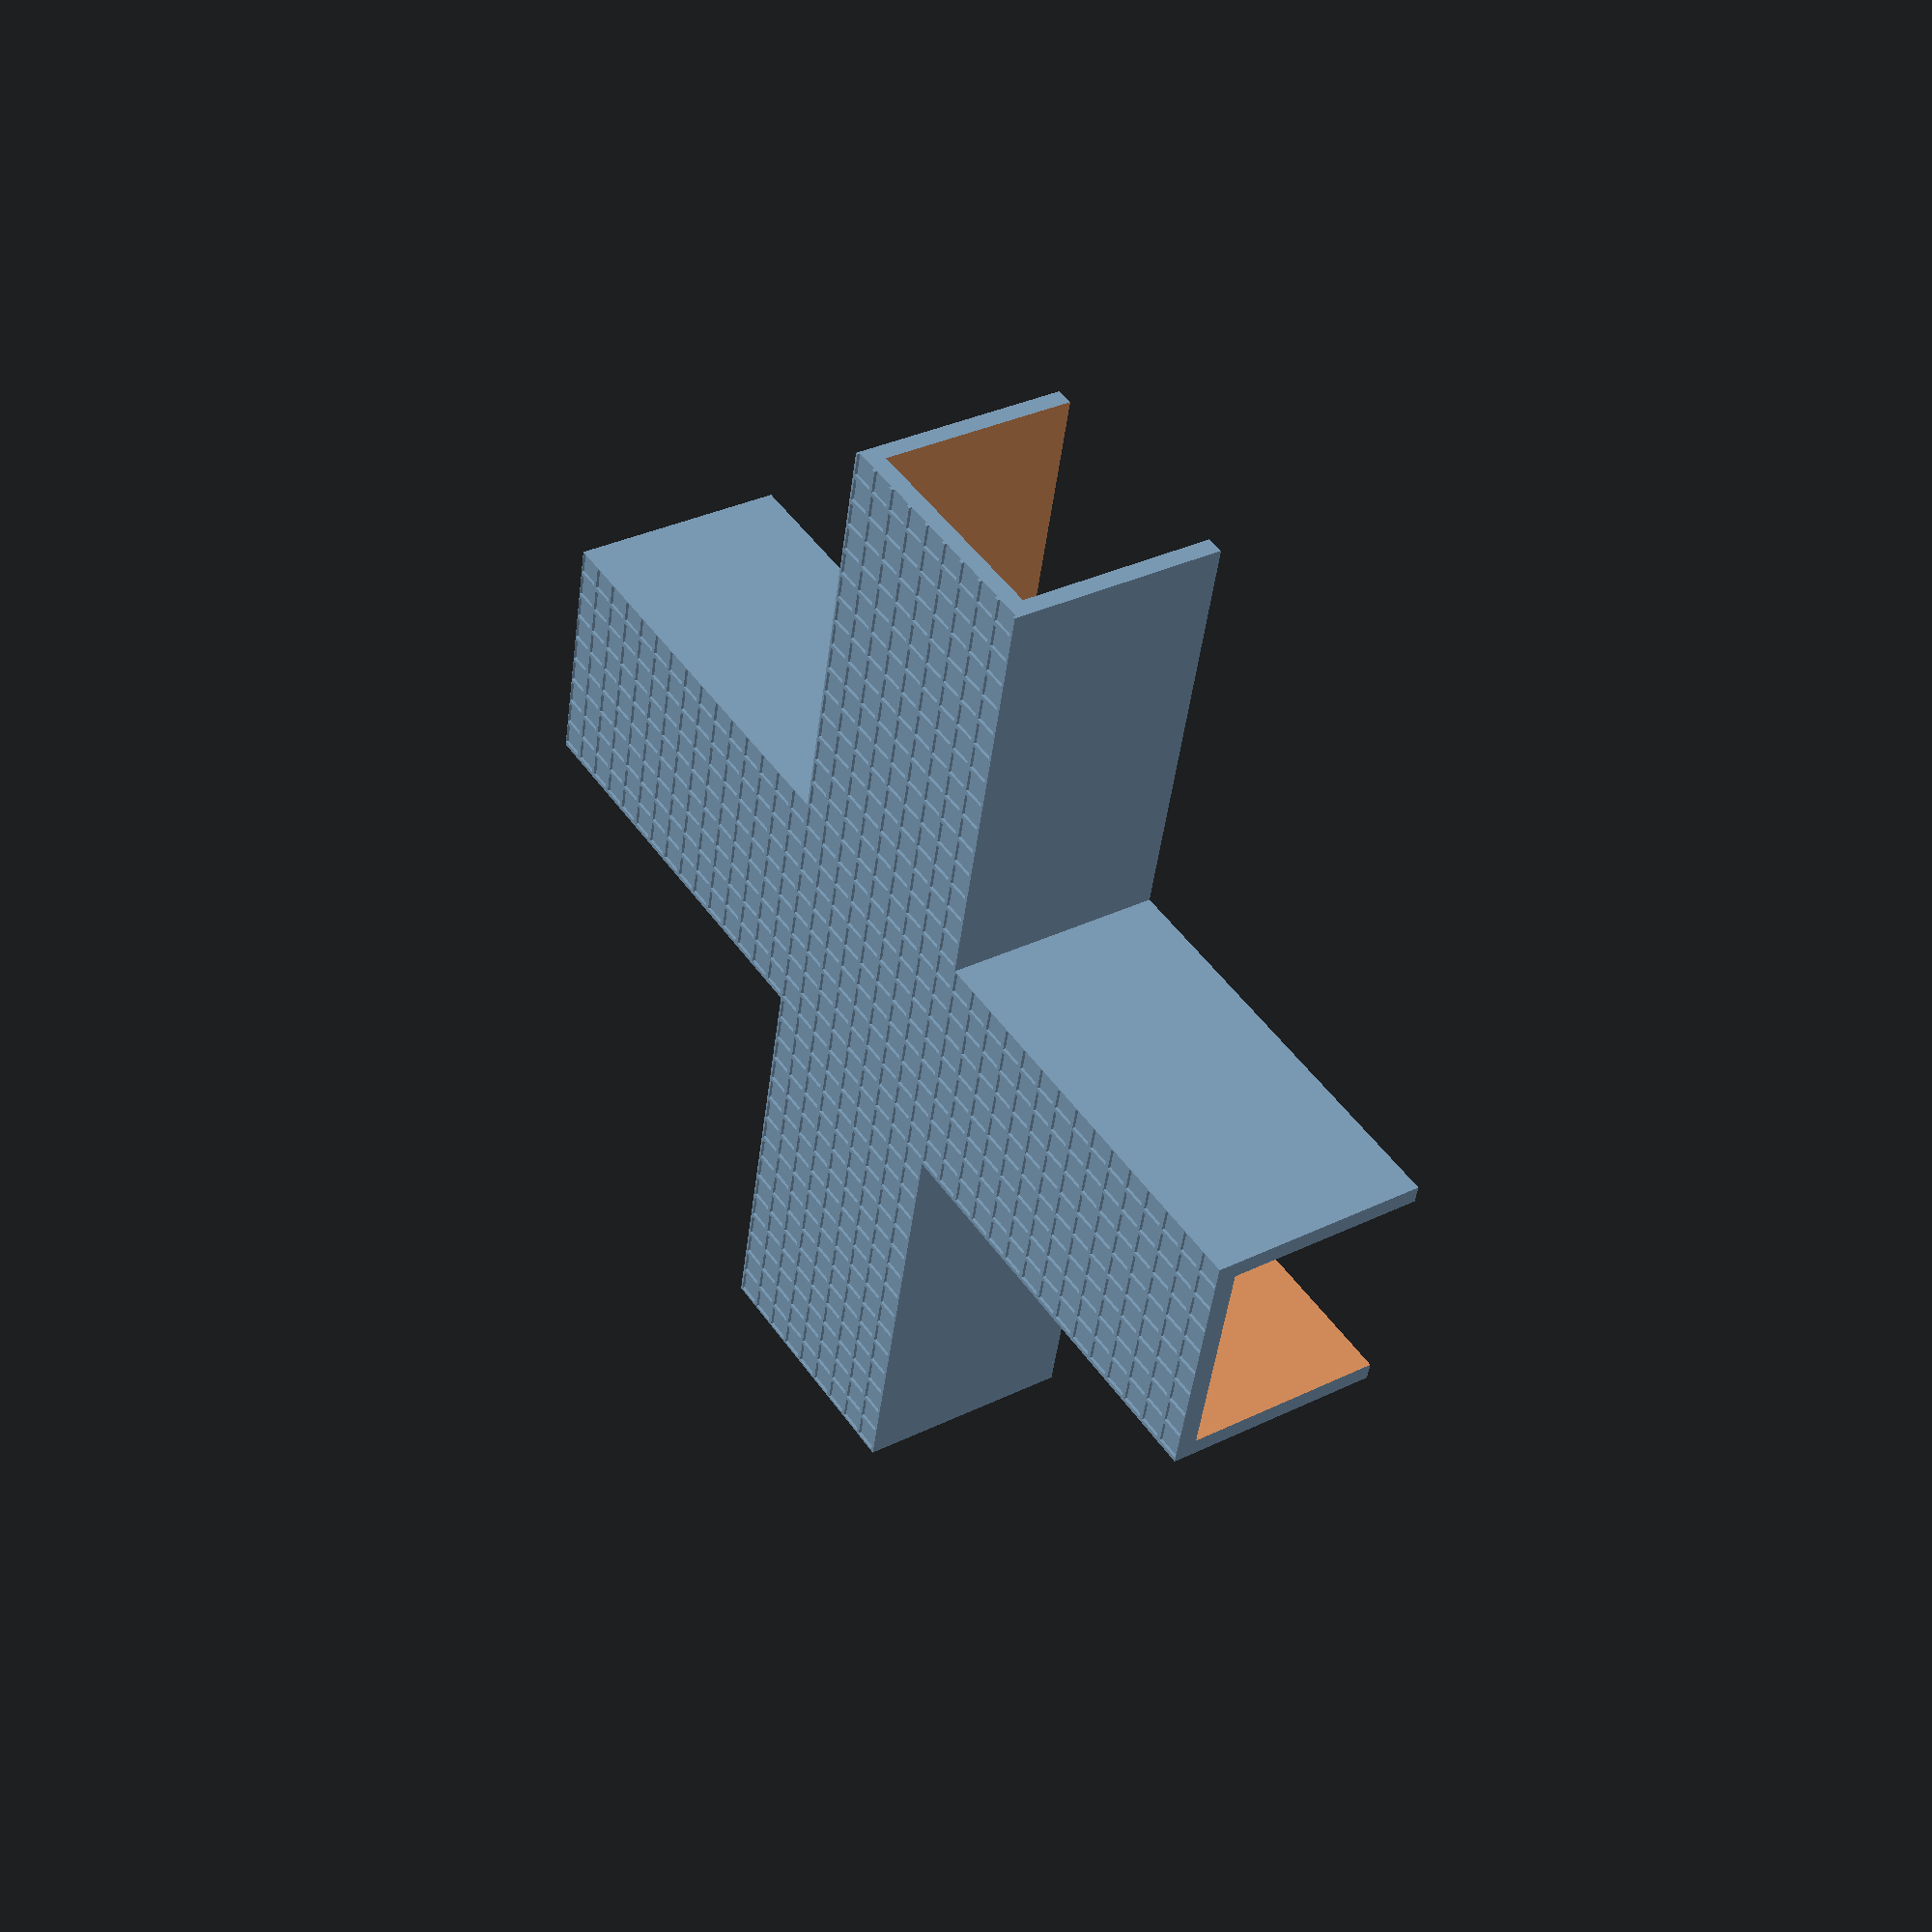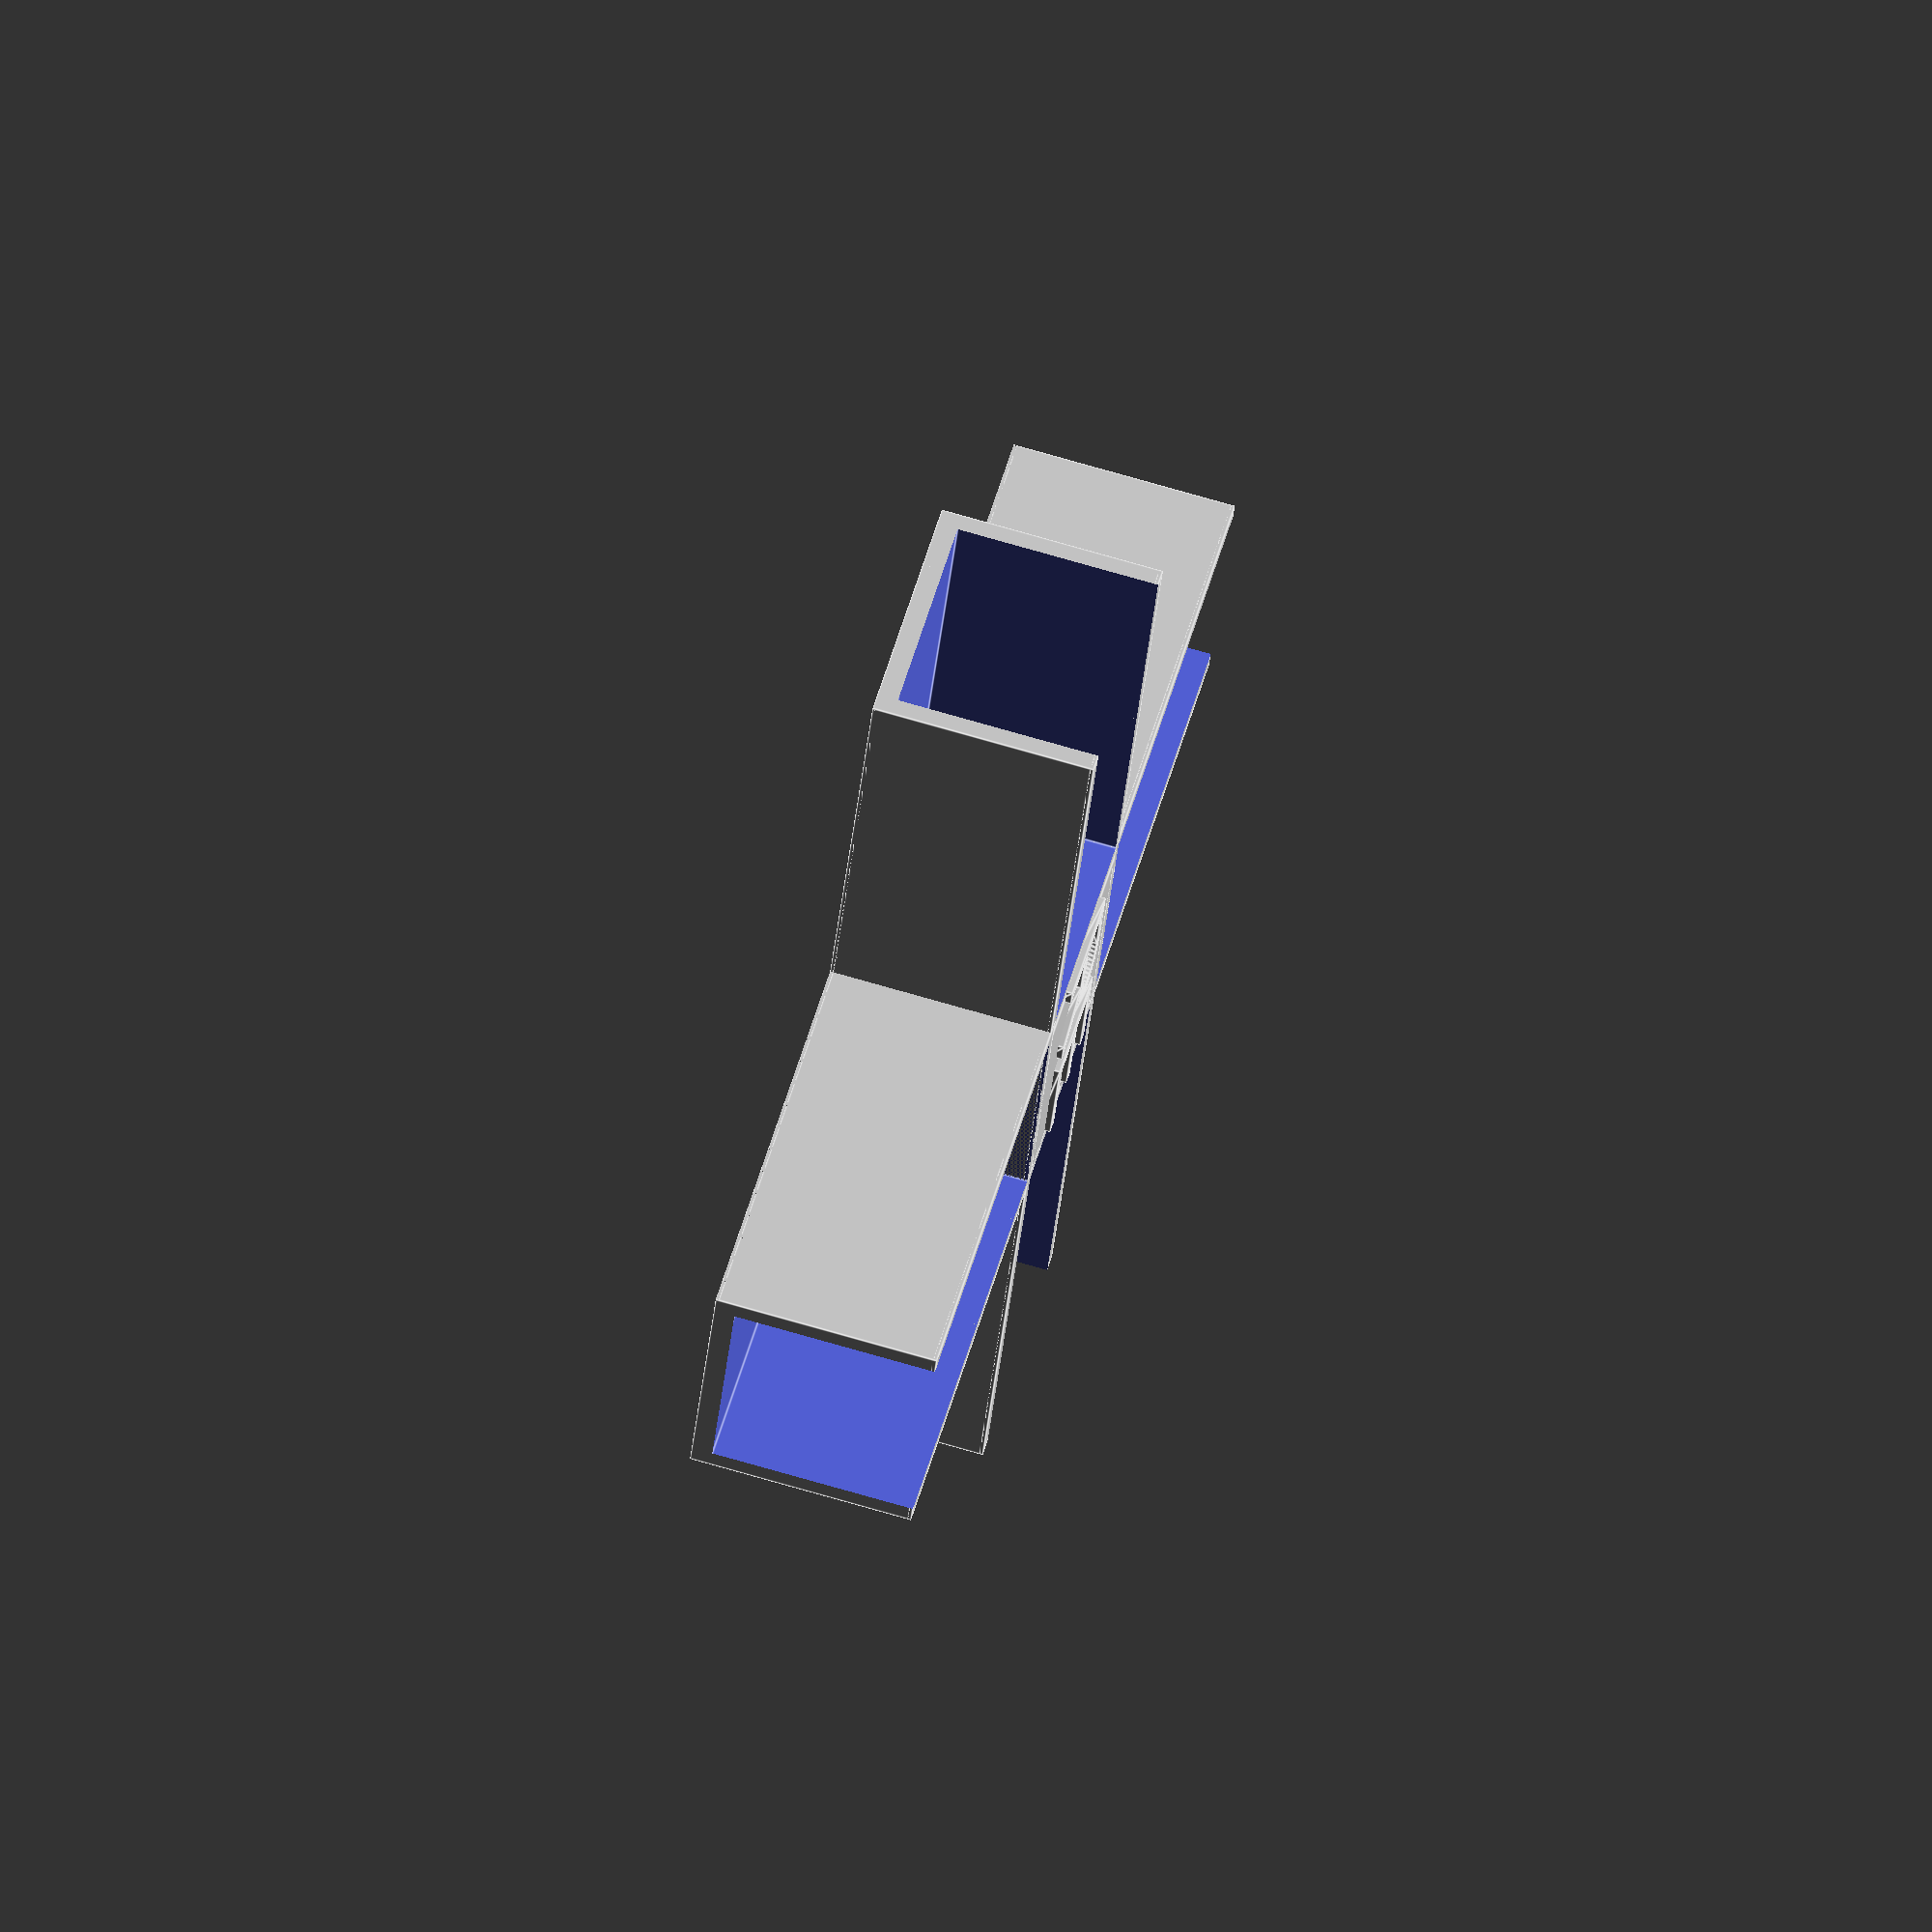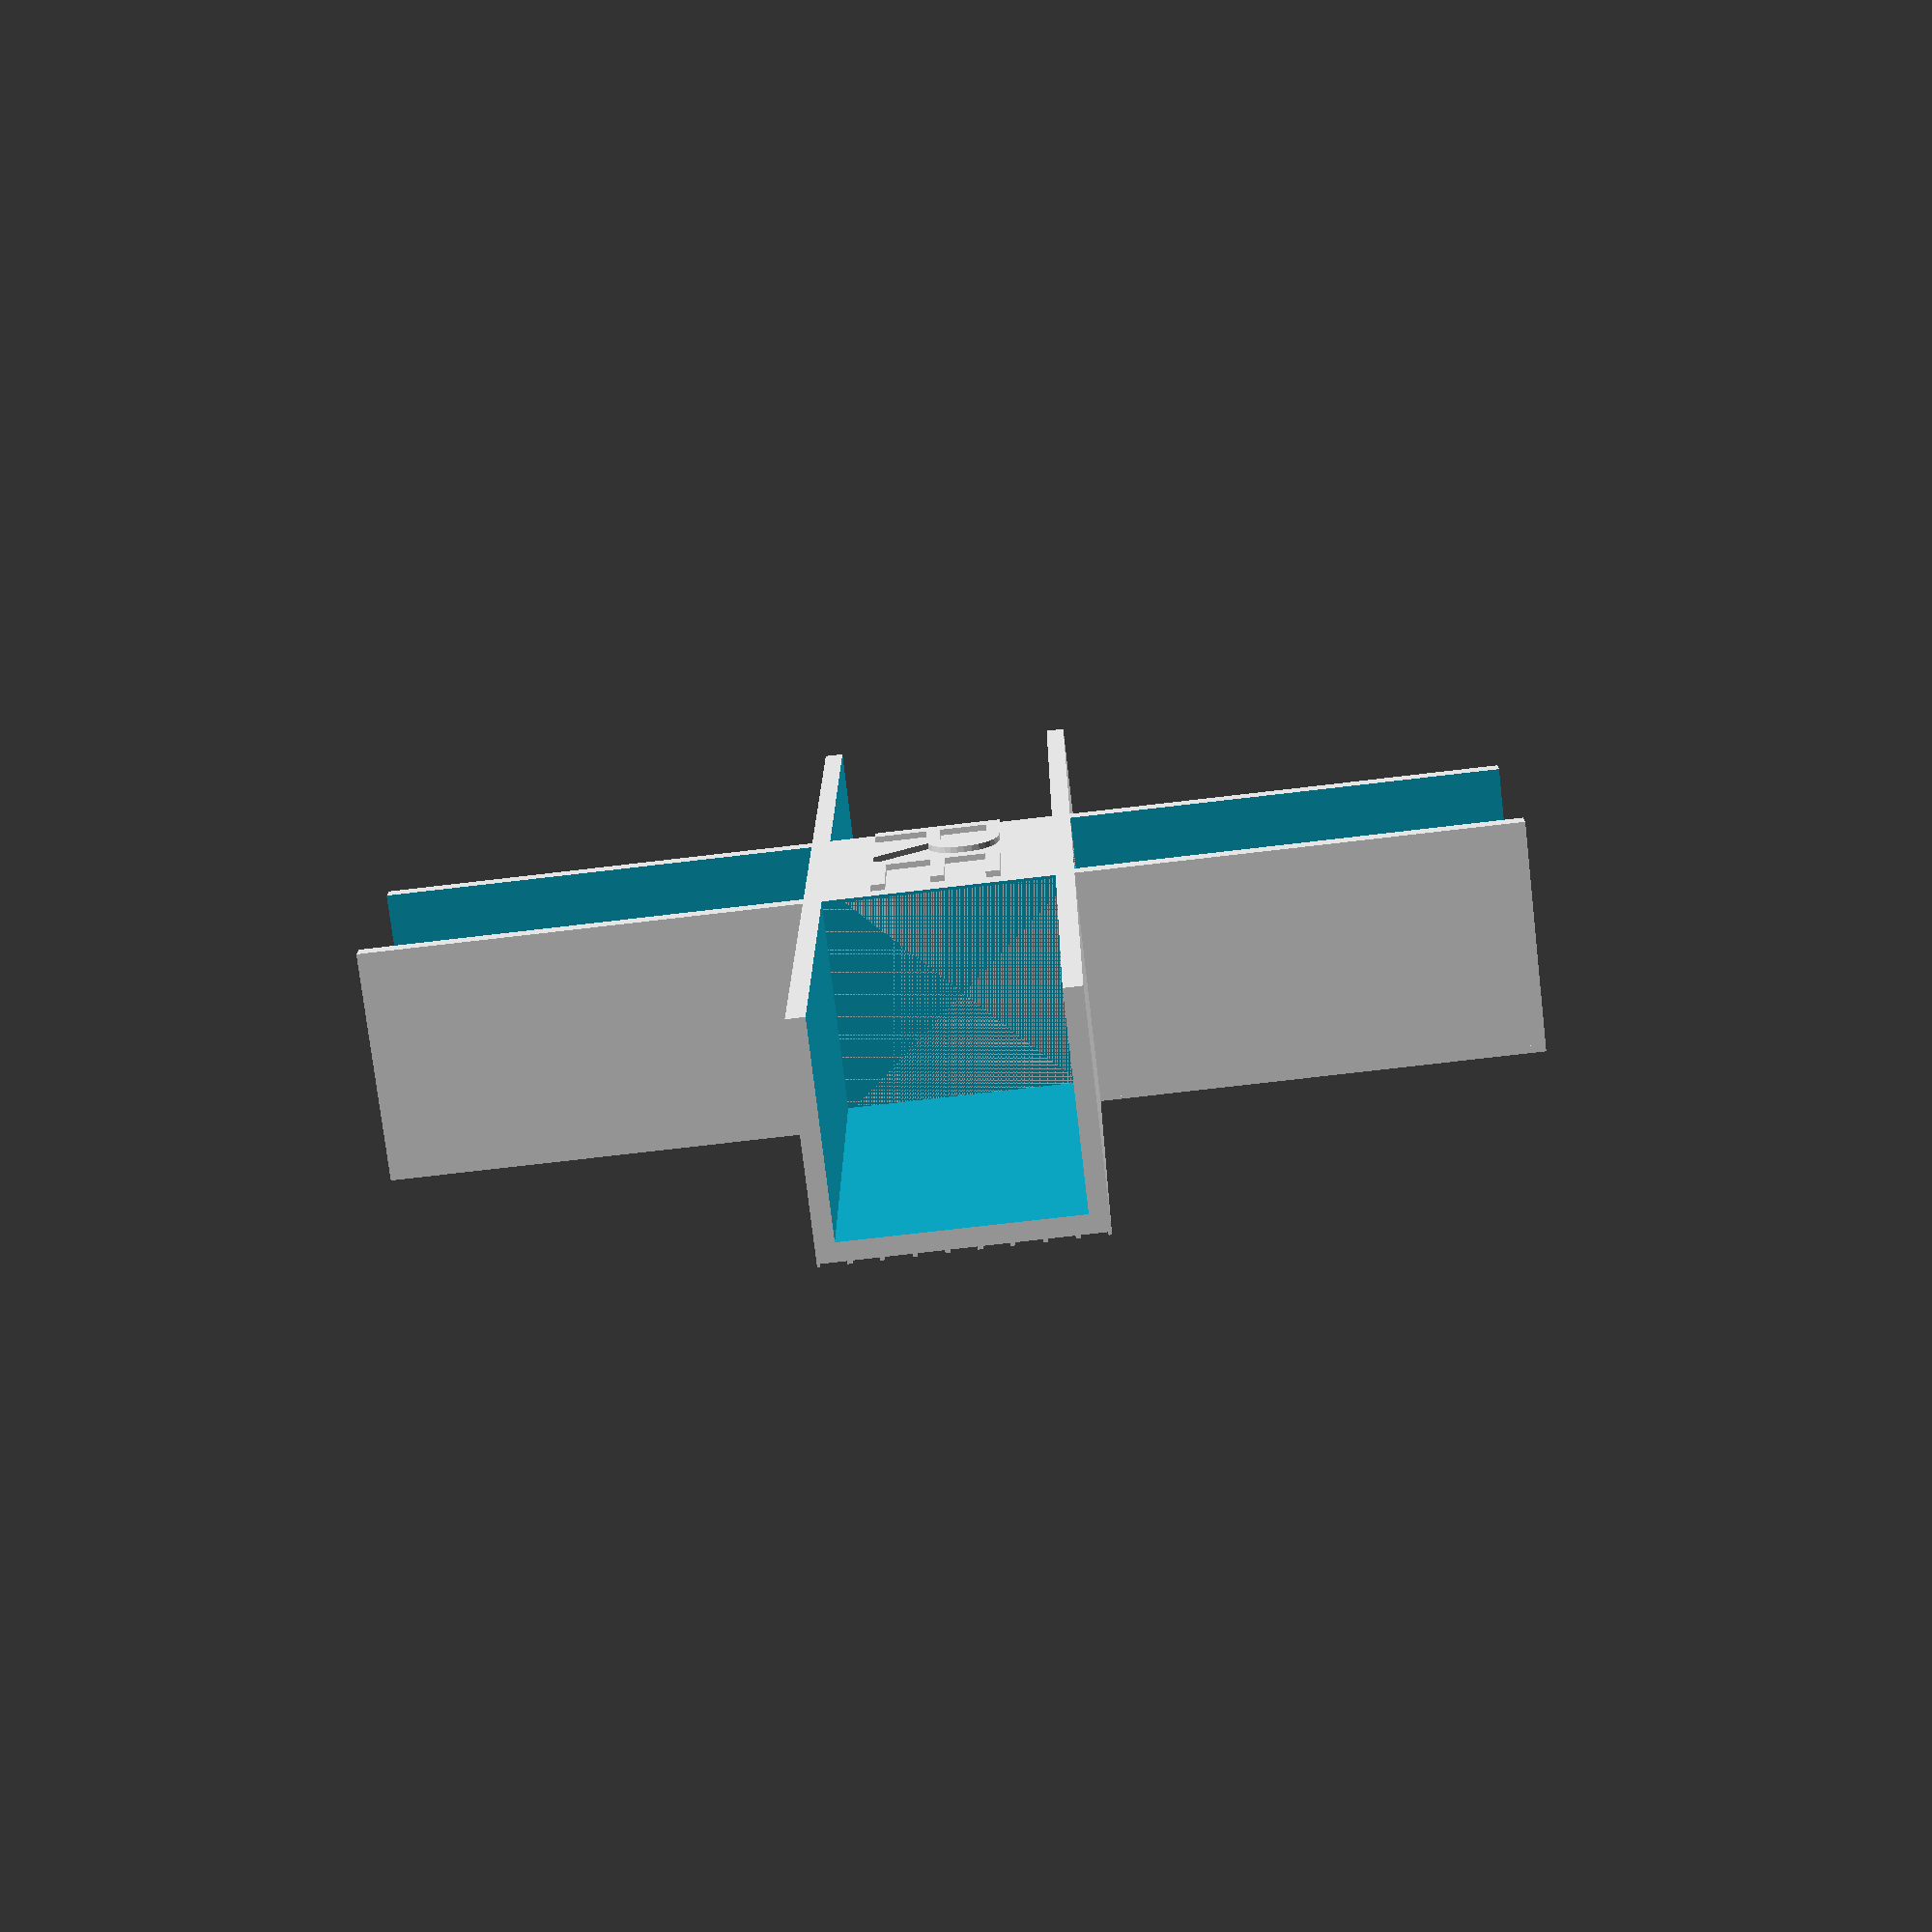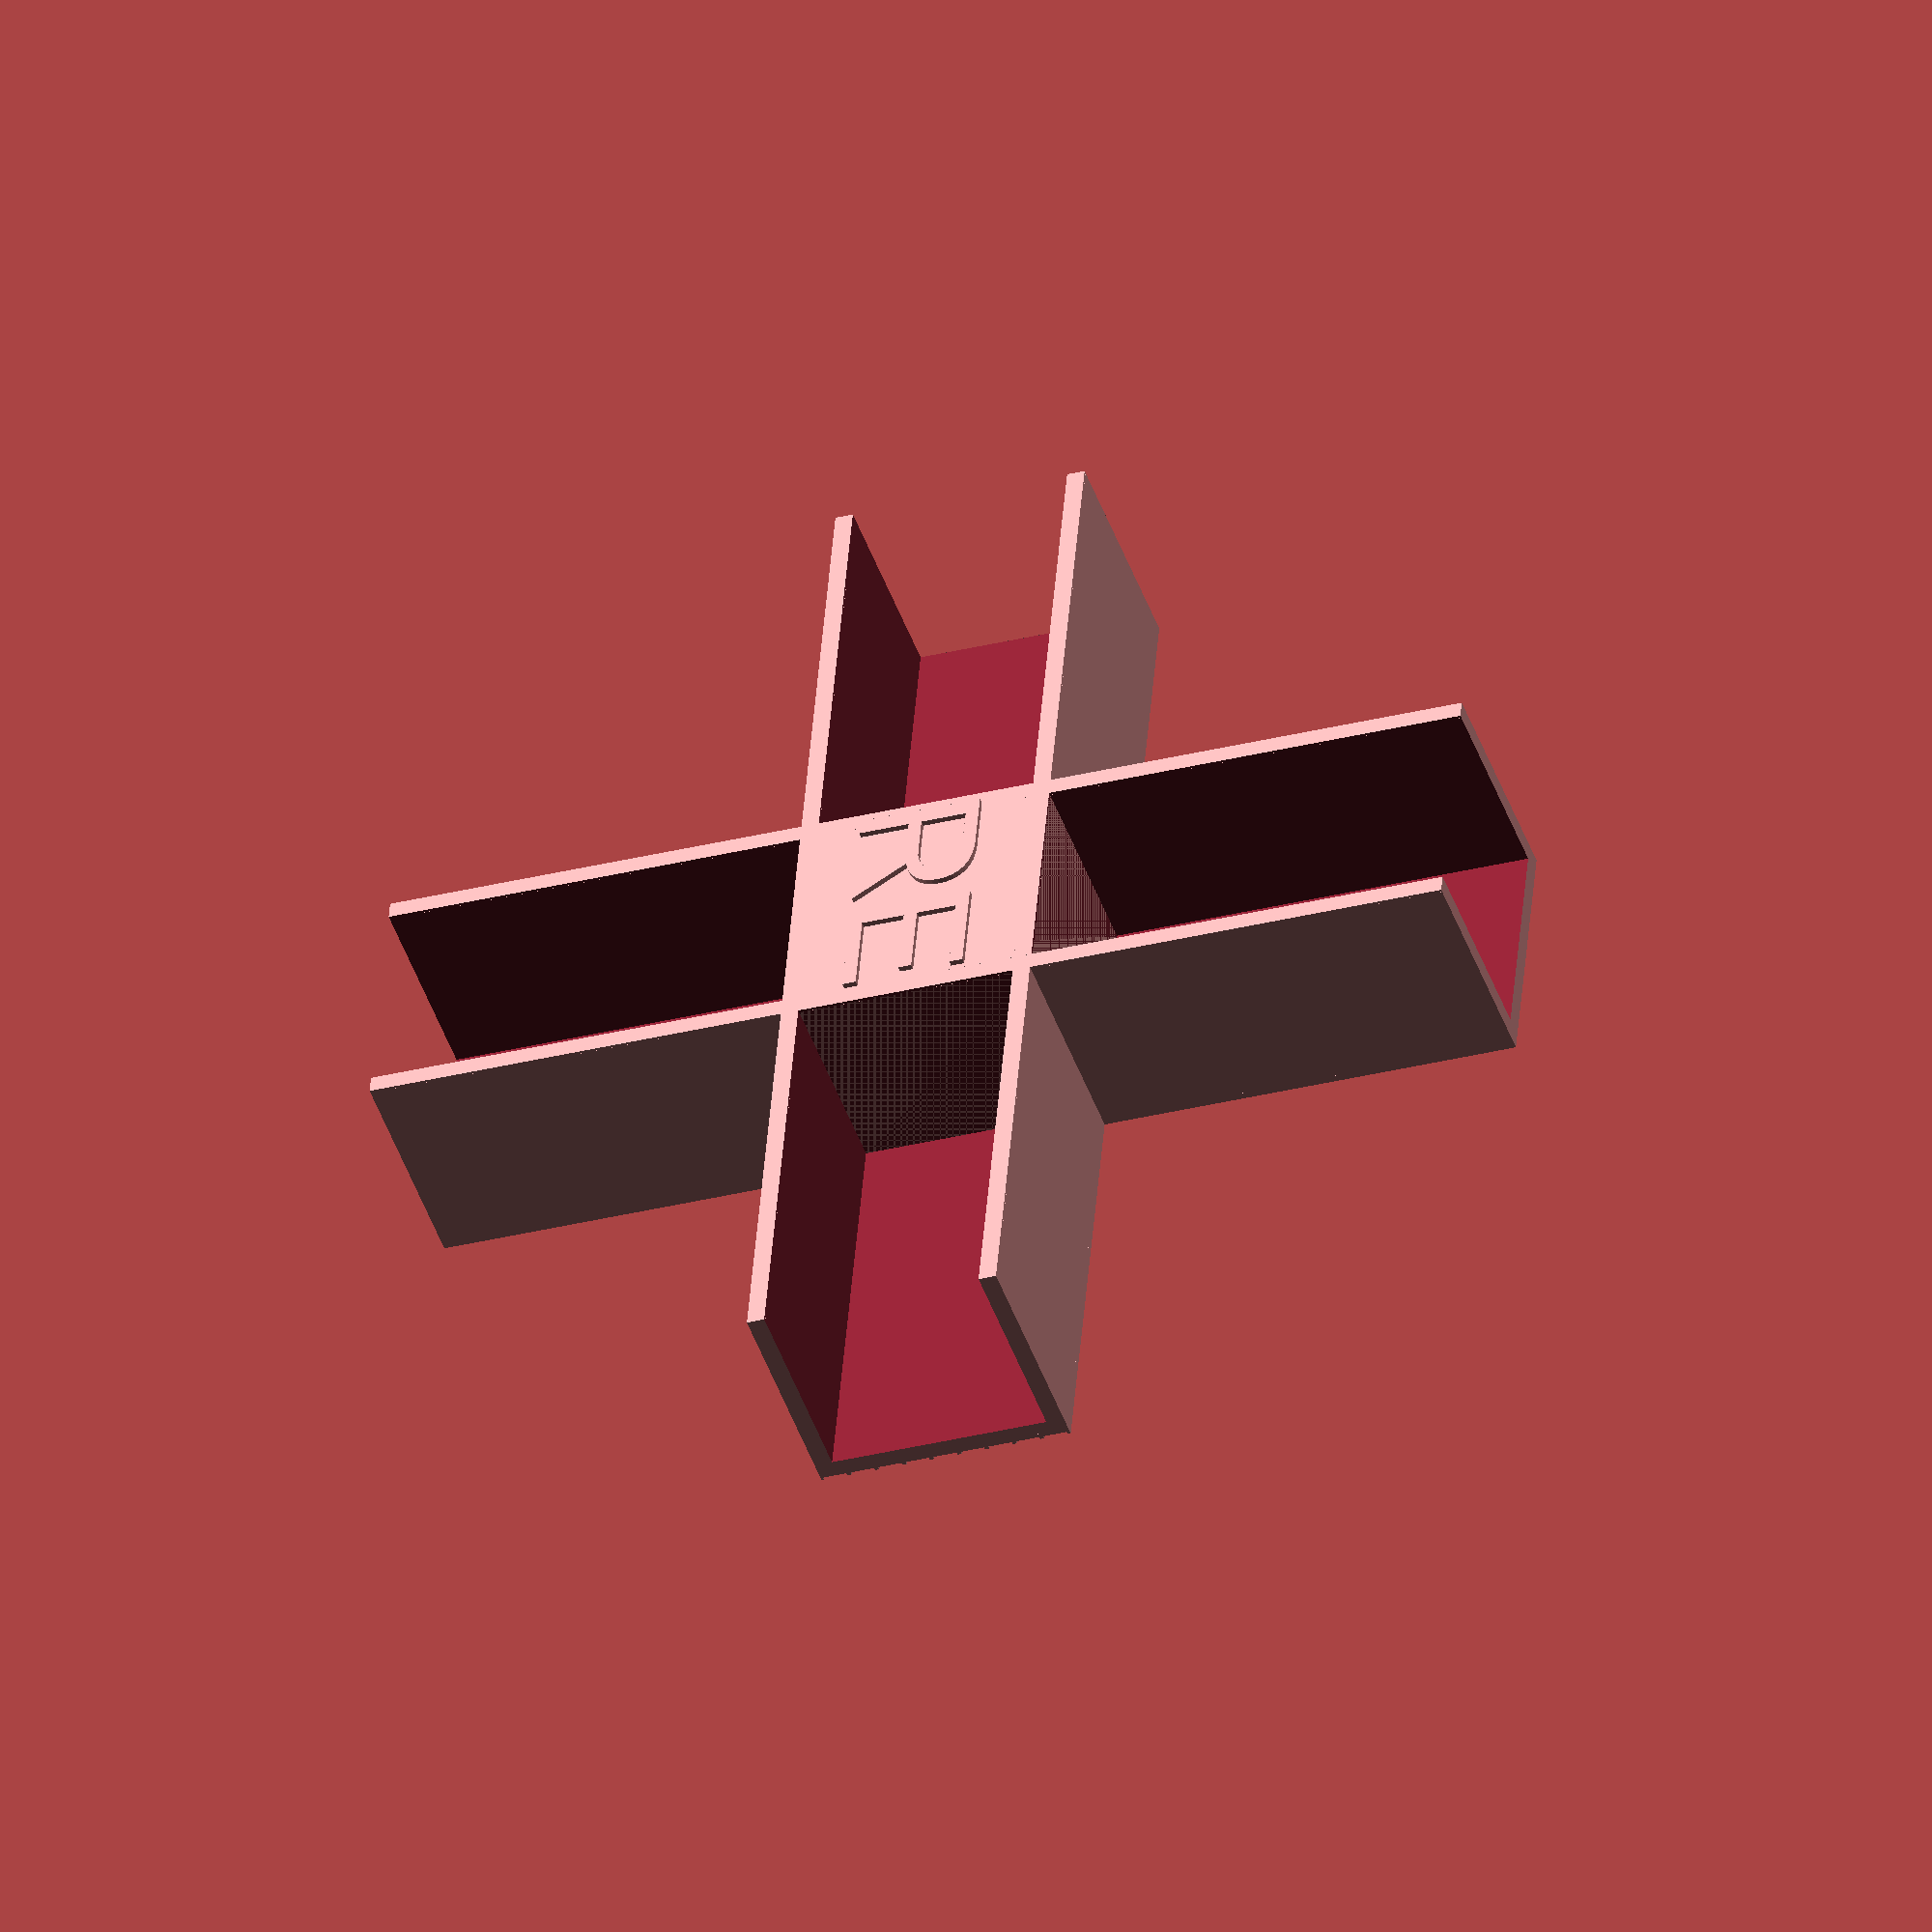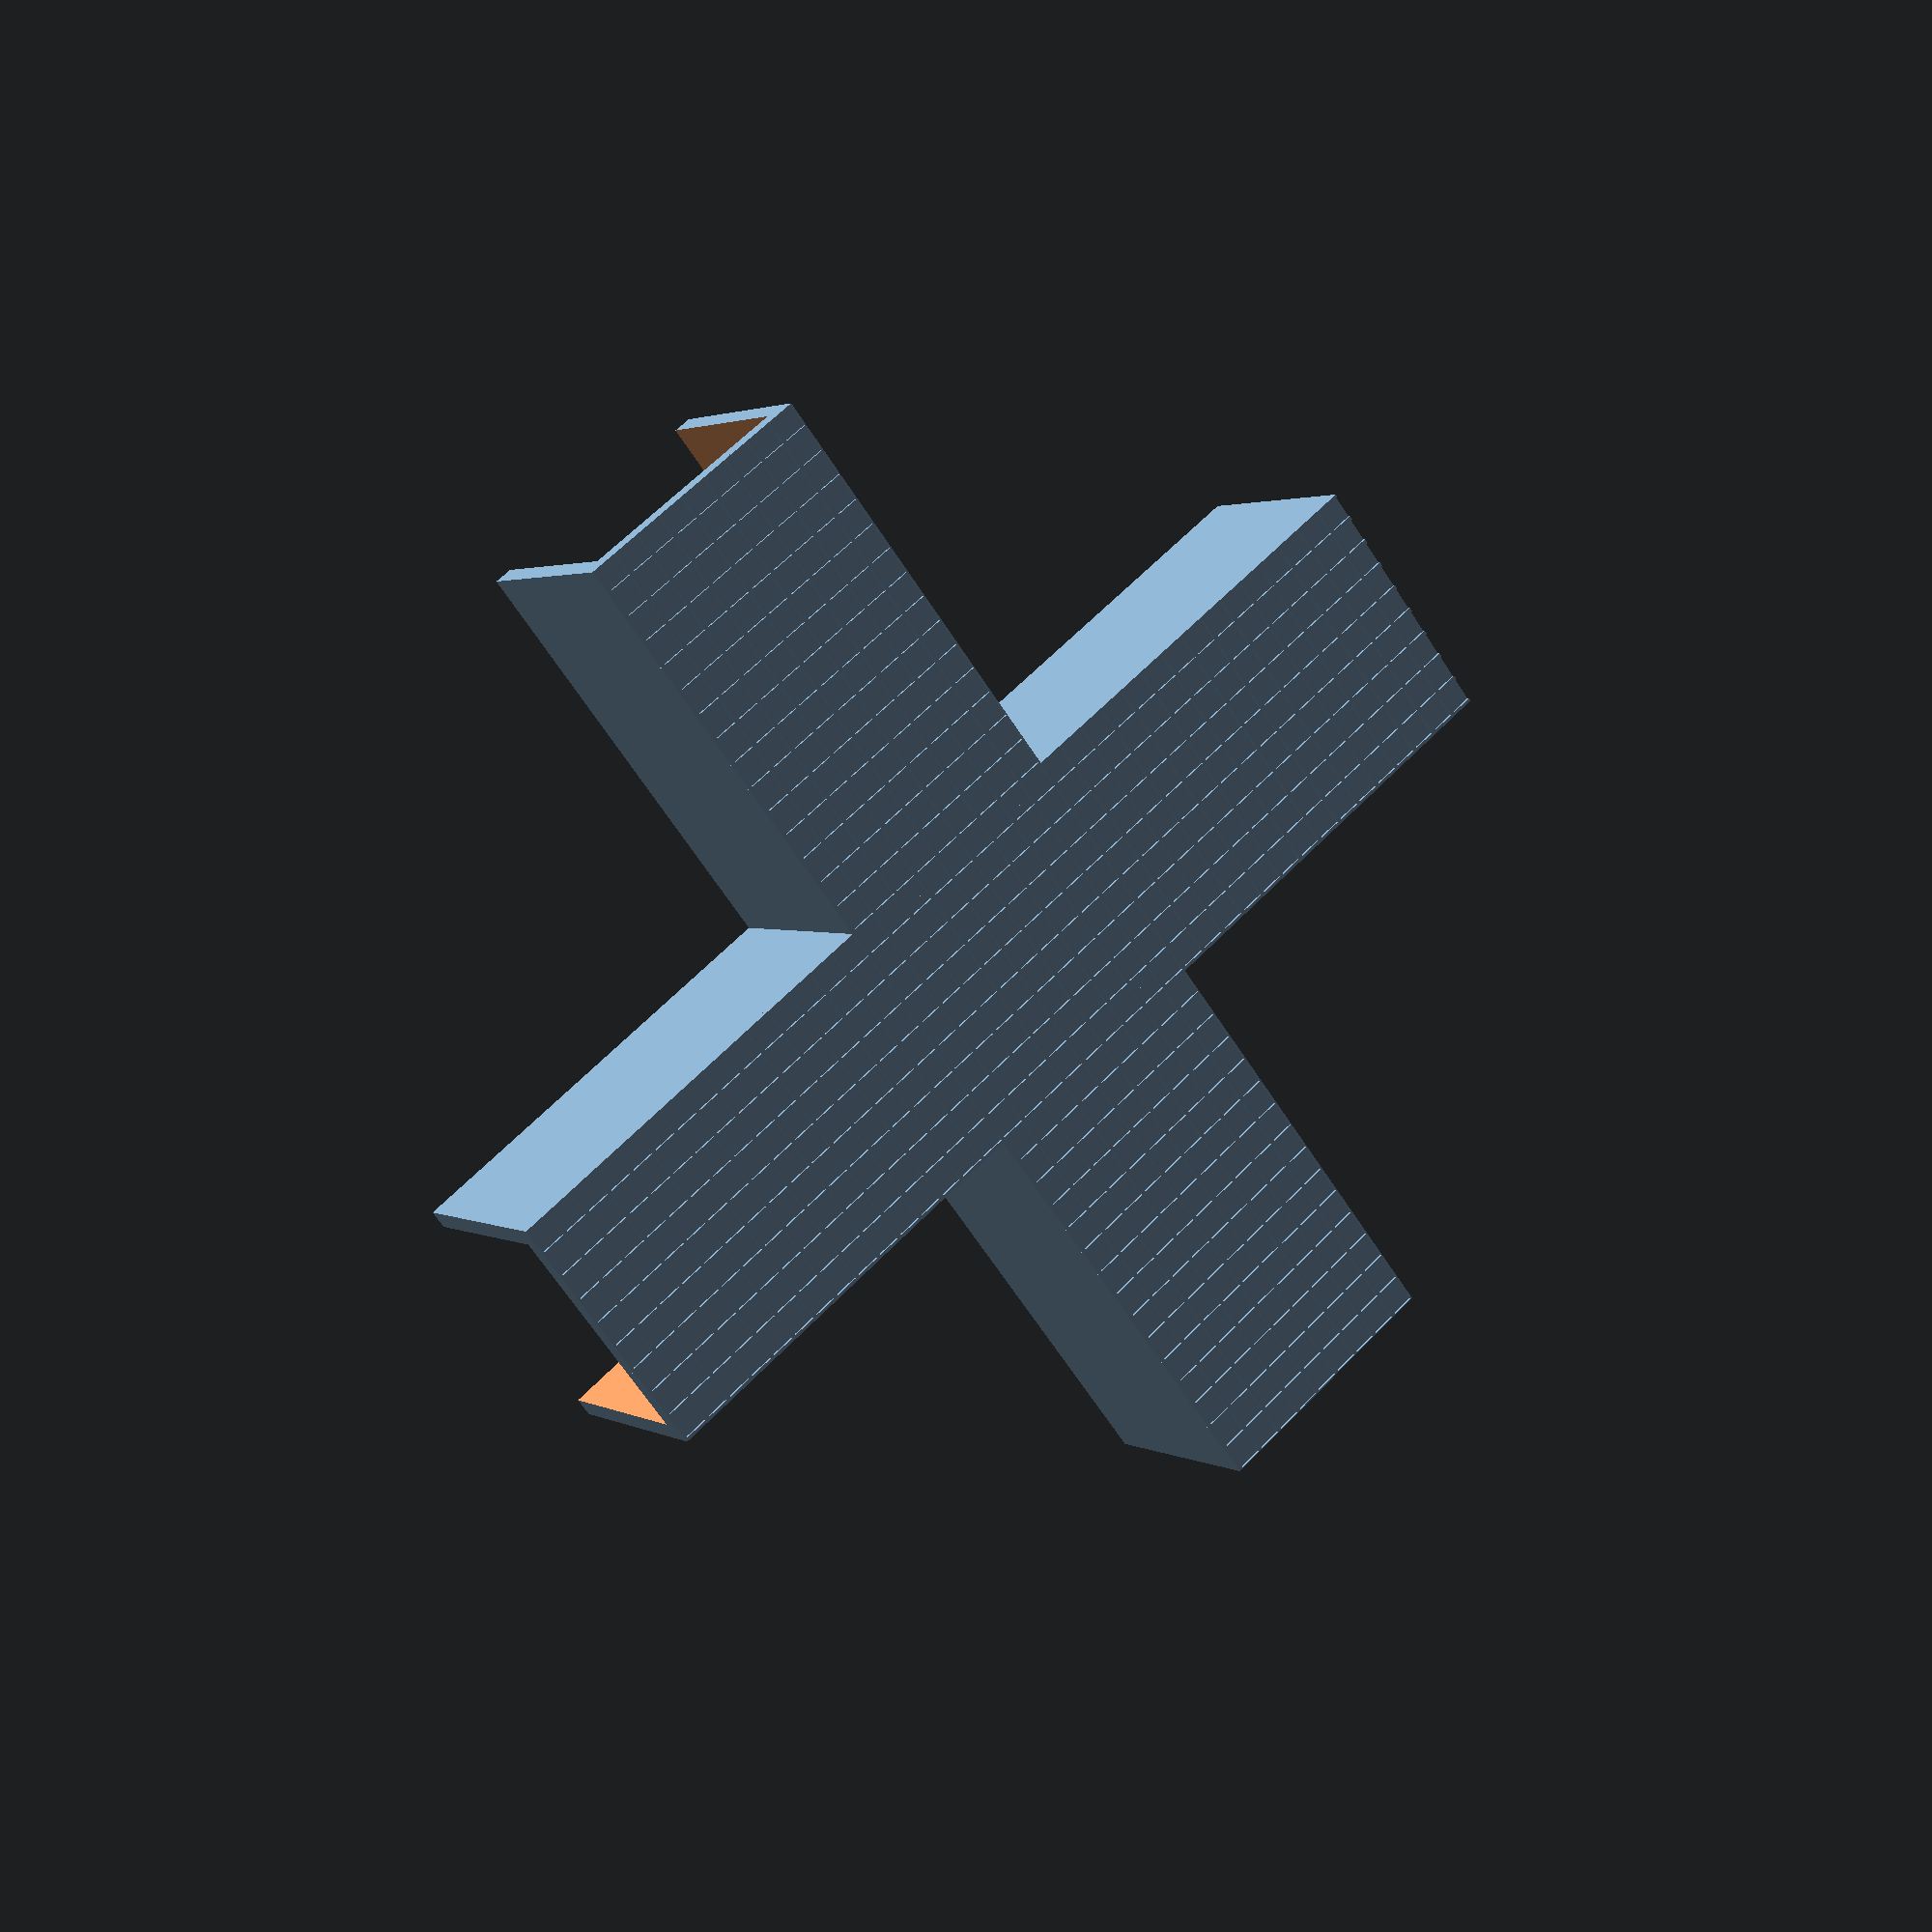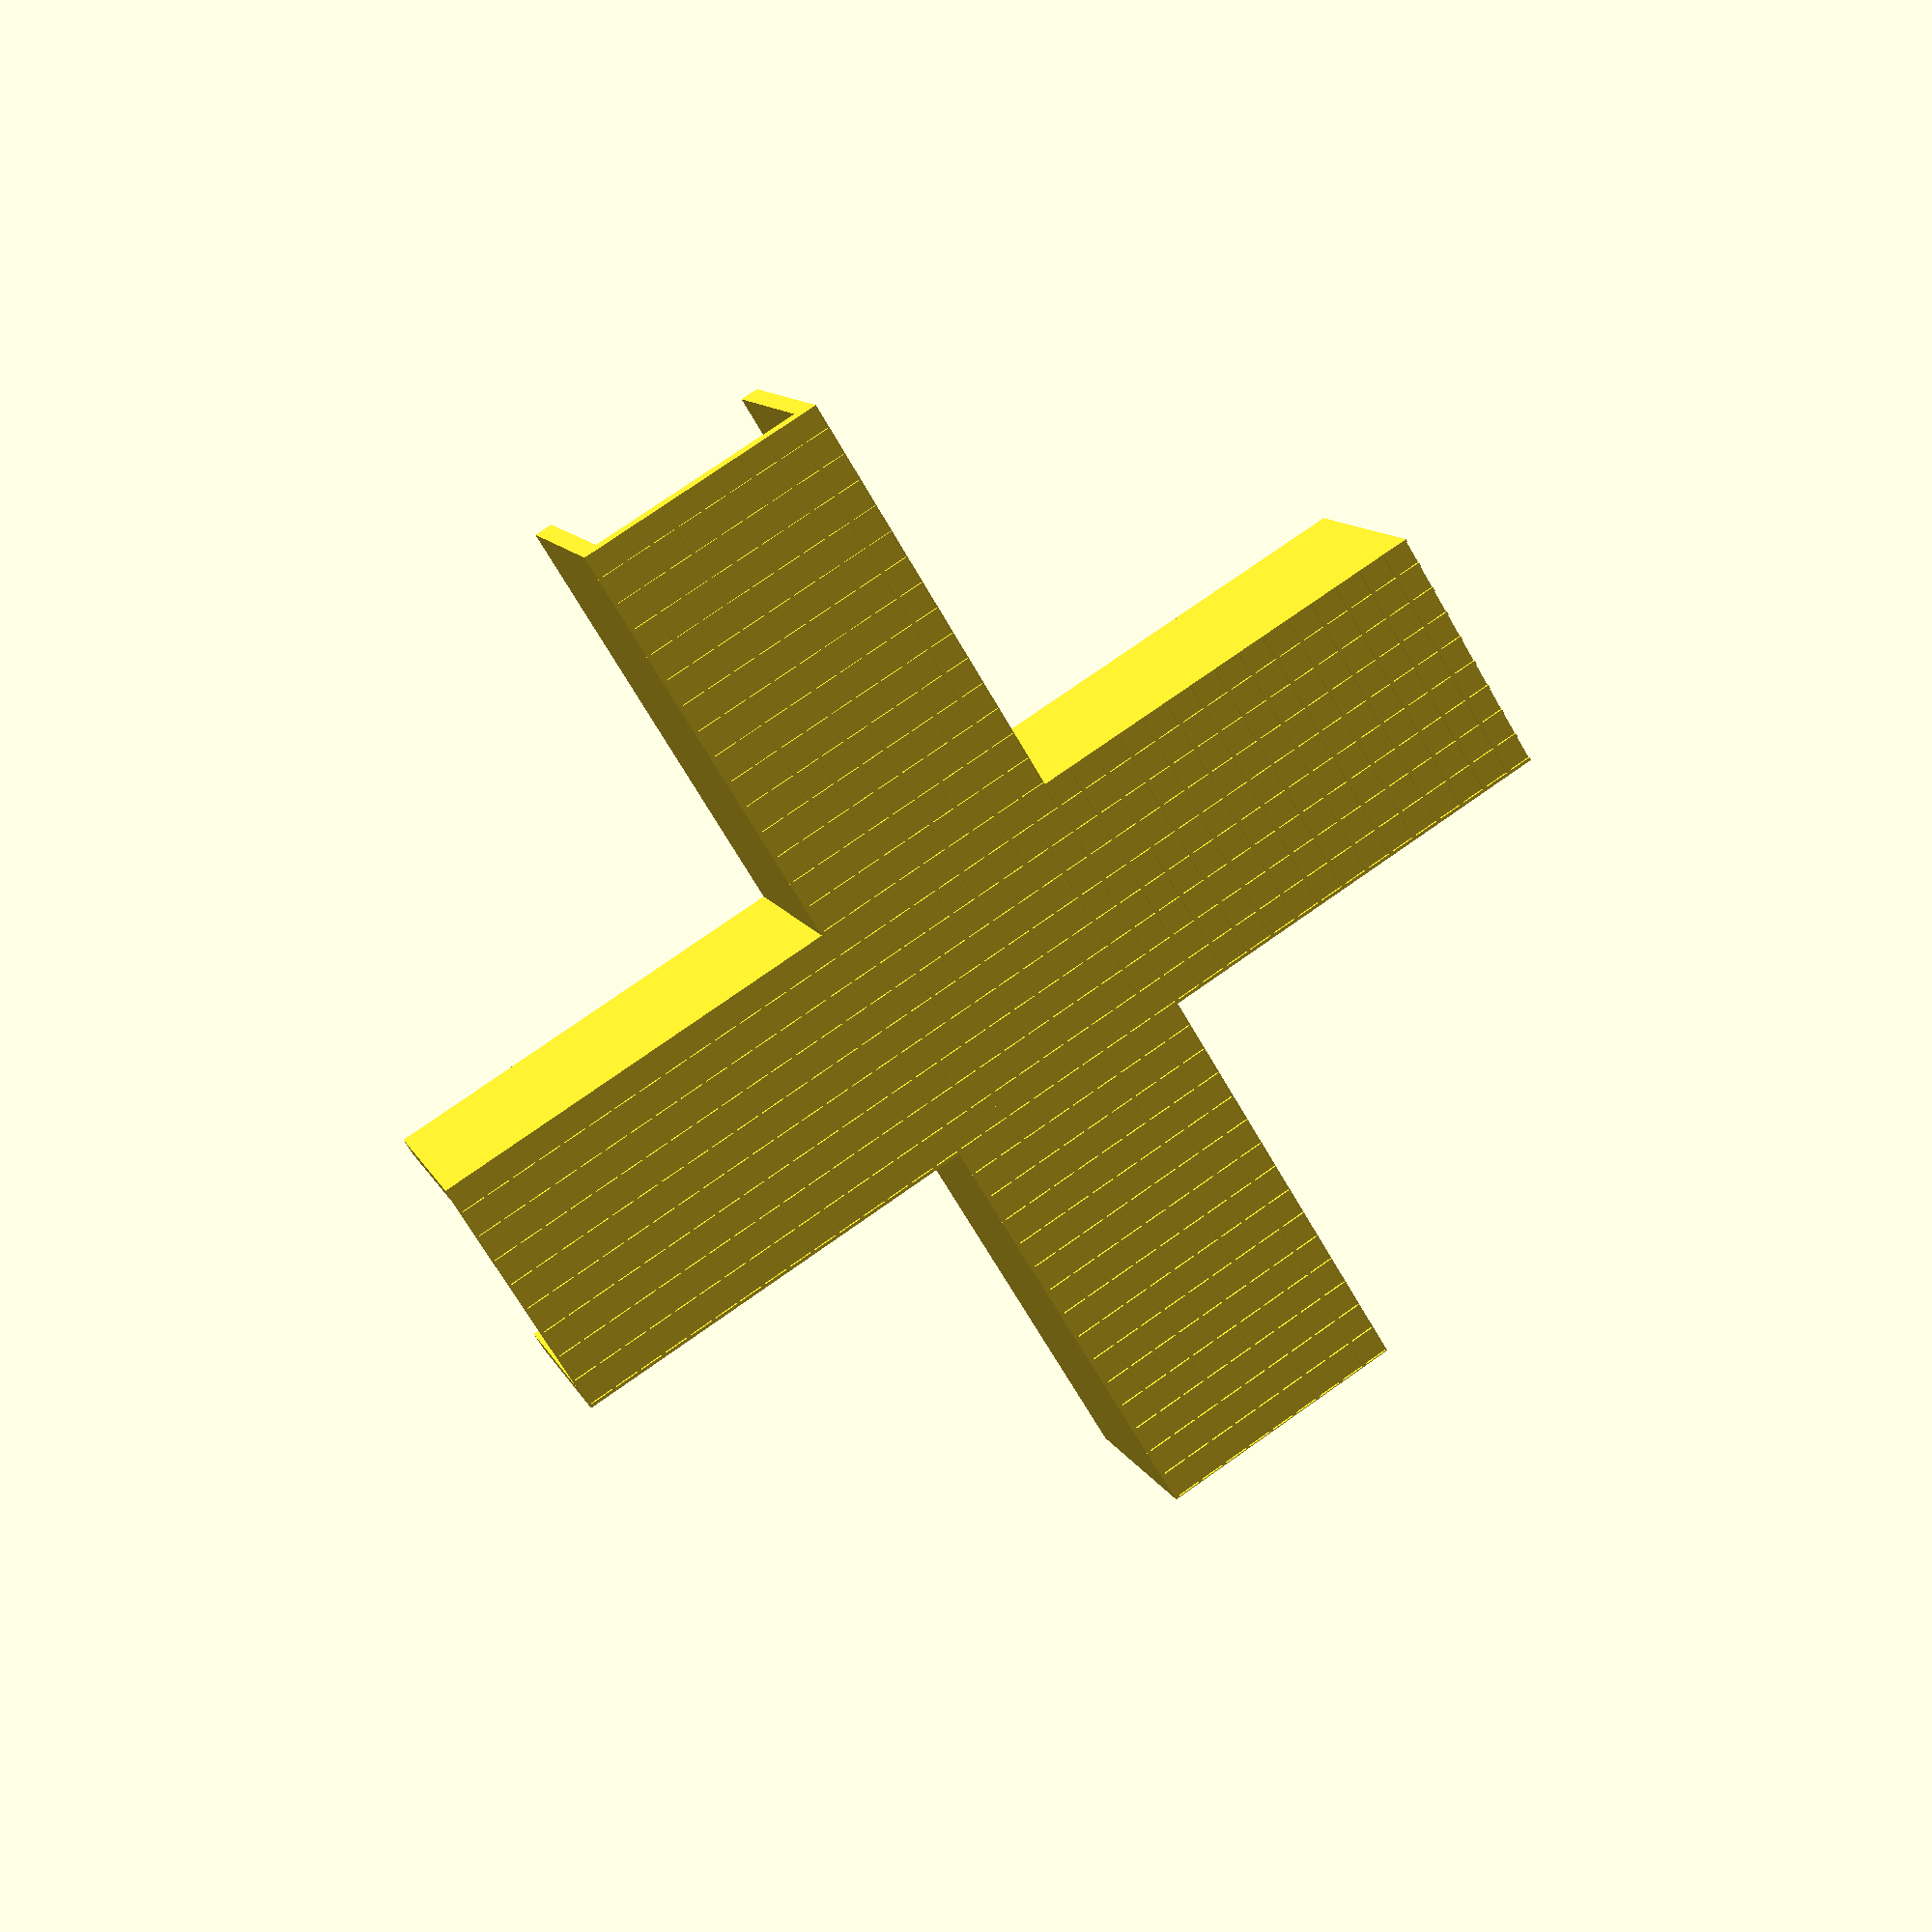
<openscad>
BoardThickness = 15;
// Ratio between the board thickness and the corner
ThicknessSizeRatio = 2;
CornerThickness = 1.25;
PrinterXYErrorMargin = 0.4;
// "0" to 180º
CornerNumber = 4;

DecorationPattern = "Grid"; // [None, Lines, Grid]
DecorationThickness = 0.3;
DecorationSpacing = 1.68;
DecorationOffsetX = 0.75;
DecorationOffsetY = 0.85;
DecorationRotation = 0;
DecorationSize = 0.2;

BackText = "RE";
BackTextSize = 9;
BackTextOffsetX = -1;
BackTextOffsetY = 0;

/* [HIDDEN] */
decSize = DecorationSize>0.5?0.5:DecorationSize;
/* Do Stuff */

if(DecorationPattern == "Hex"){
    difference(){
        CuboCorner(CornerNumber);
        translate([0,DecorationSize])
            decoration();        
    }
}else{
    CuboCorner(CornerNumber);
    if(DecorationPattern == "Lines" || DecorationPattern == "Grid"){
        translate([0,-decSize,0]) intersection(){
            CuboCorner(CornerNumber);
            decoration();
        }
    }
}
module CuboCorner(ExitsNumber){
    bt = BoardThickness+PrinterXYErrorMargin;
    
    translate([-bt/2-CornerThickness,0,-bt/2-CornerThickness]) 
        cube([bt+CornerThickness,bt,bt+CornerThickness*2]);
    if(len(BackText)>0) textStuff();
        
    qtd = (ExitsNumber == 0 ? 3 : (ExitsNumber > 4 ? 4 : ExitsNumber));
    angle = 90;
    for(e=[0:qtd-1]){
        if(!(e == 1 && ExitsNumber == 0)){
            rotate(a=[0,angle*e,0]) translate([bt/2,0,-bt/2-CornerThickness])
            difference(){
                cube([bt*ThicknessSizeRatio,bt,bt+CornerThickness*2]);
                translate([CornerThickness,CornerThickness,CornerThickness])
                    cube([bt*ThicknessSizeRatio,bt,bt]);
            }
        }        
    }
}
module textStuff(){
    translate([(len(BackText)*BackTextSize/2)-1-BackTextOffsetX,
               BoardThickness-0.2,
               BackTextOffsetY-BackTextSize/2]){
        rotate(a=[90,0,180]) linear_extrude(height=1)
            text(BackText,size=BackTextSize);
    }
}
module decoration(){    
    size = (floor(BoardThickness*(ThicknessSizeRatio+3)));
    translate([DecorationOffsetX,0,DecorationOffsetY]) rotate(a=[0,DecorationRotation]){
        if(DecorationPattern == "Lines" || DecorationPattern == "Grid"){        
            decorationLines(size);
        }
        if(DecorationPattern == "Grid"){        
            rotate(a=[0,90]) decorationLines(size);
        }        
        if(DecorationPattern == "Hex"){            
            step = DecorationSpacing;
            size = (floor(BoardThickness*(ThicknessSizeRatio+3)));
            interactions = size/step;
            rotate(a=[90,0]){                    
                for(y=[-interactions/2:interactions/2+1]){
                    for(x=[-1-interactions/2:interactions/2+1]){                            
                        add = (floor(y)%2==0) ? 0 : step/2;
                        yPos = y*(step-0.3);
                        xPos = x*step+add;
                        if((xPos < BoardThickness && xPos > -BoardThickness) || 
                           (yPos < BoardThickness && yPos > -BoardThickness)){
                            translate([yPos,xPos]) // trocado pois rotaciona
                                cylinder(d=DecorationSpacing*1.1-DecorationThickness,h=0.5,$fn=6);
                        }                            
                    }
                }
            }
        }        
    }
}
module decorationLines(size){
    step = (DecorationThickness+DecorationSpacing);
    for(i=[-1:size/step+1]){
        translate([0,0,i*step-size/2])
            cube([size*1.2,1,DecorationThickness],center=true);
    }
}




</openscad>
<views>
elev=312.1 azim=98.6 roll=326.6 proj=p view=wireframe
elev=308.8 azim=264.2 roll=195.2 proj=o view=edges
elev=253.9 azim=91.9 roll=263.3 proj=p view=wireframe
elev=212.0 azim=103.5 roll=250.5 proj=o view=solid
elev=247.2 azim=214.5 roll=326.7 proj=p view=wireframe
elev=69.5 azim=19.1 roll=210.1 proj=p view=wireframe
</views>
